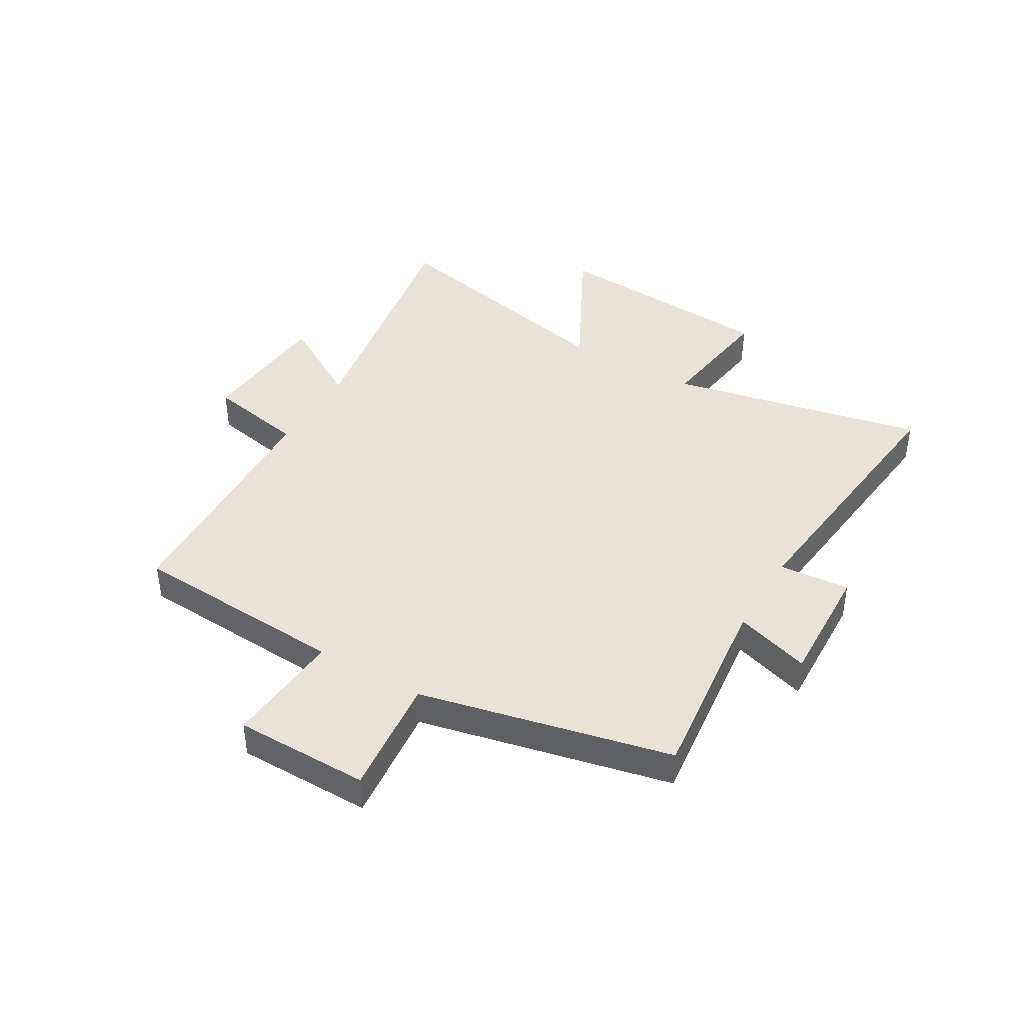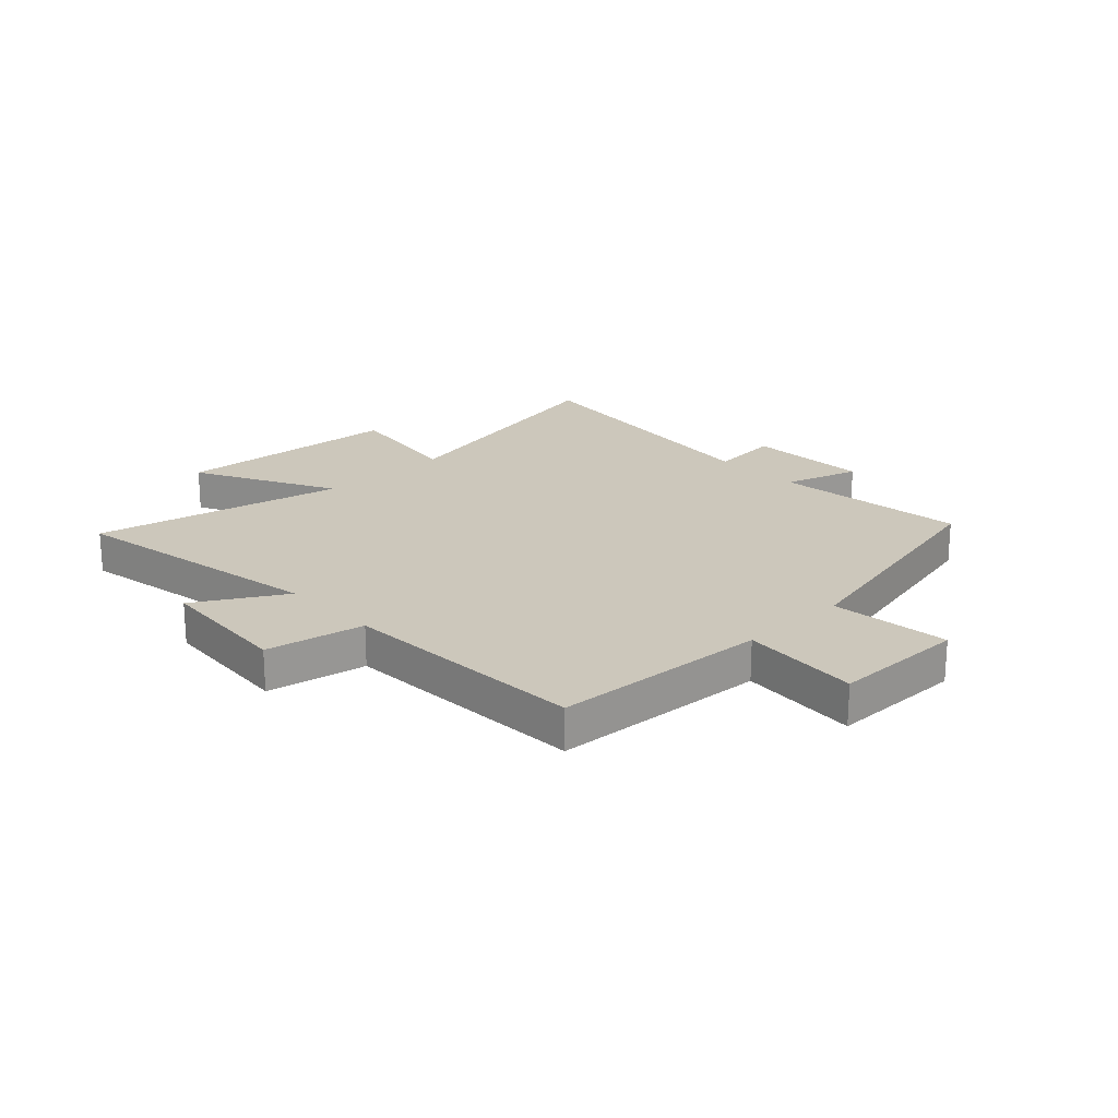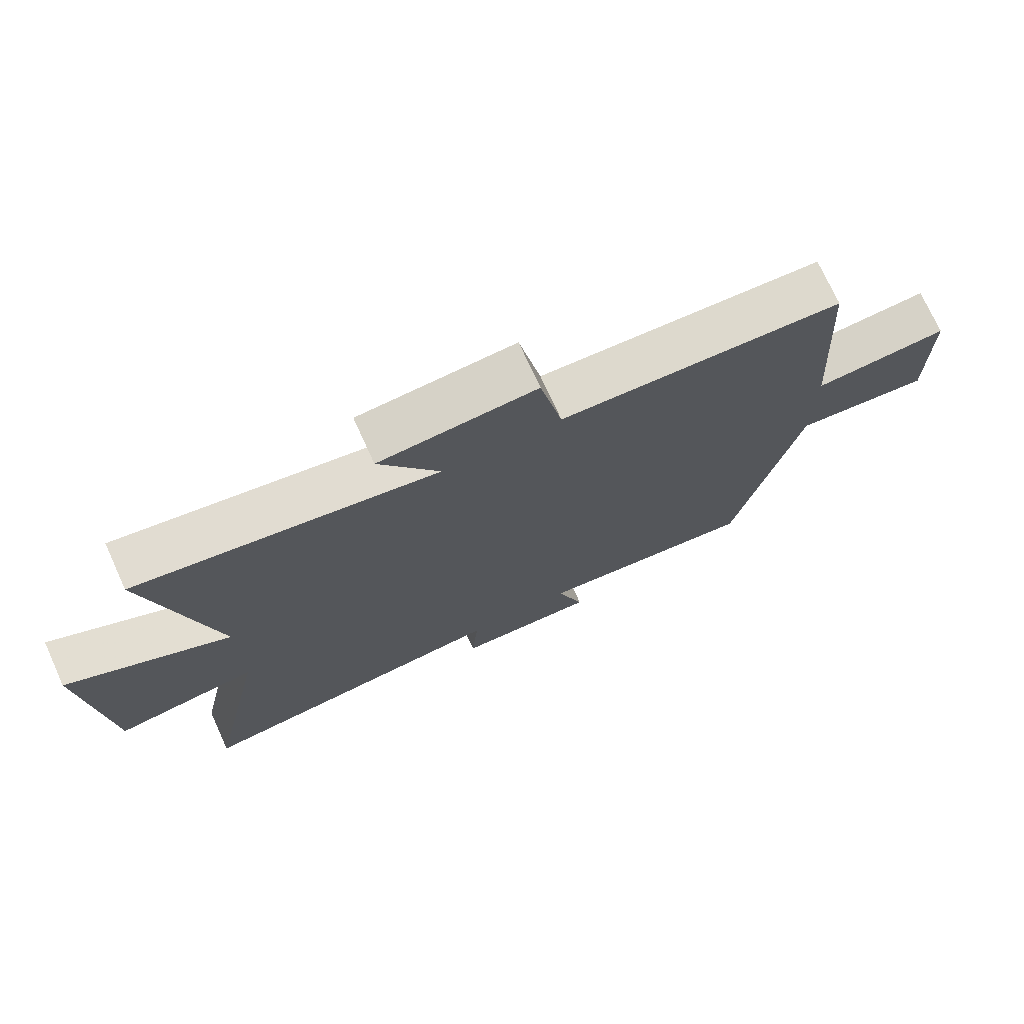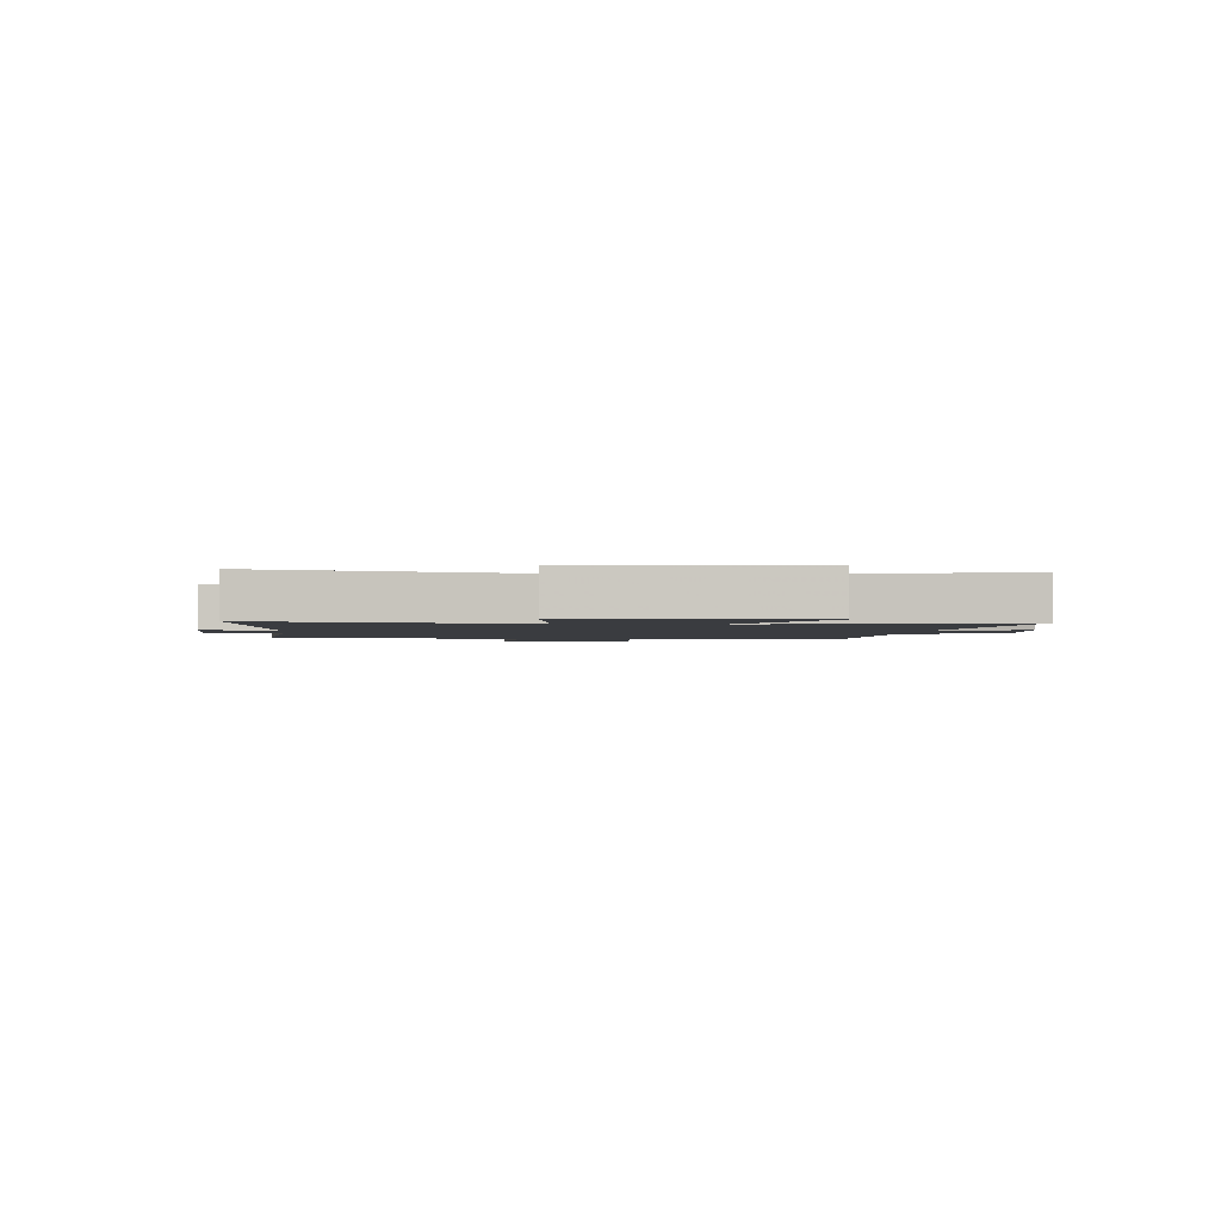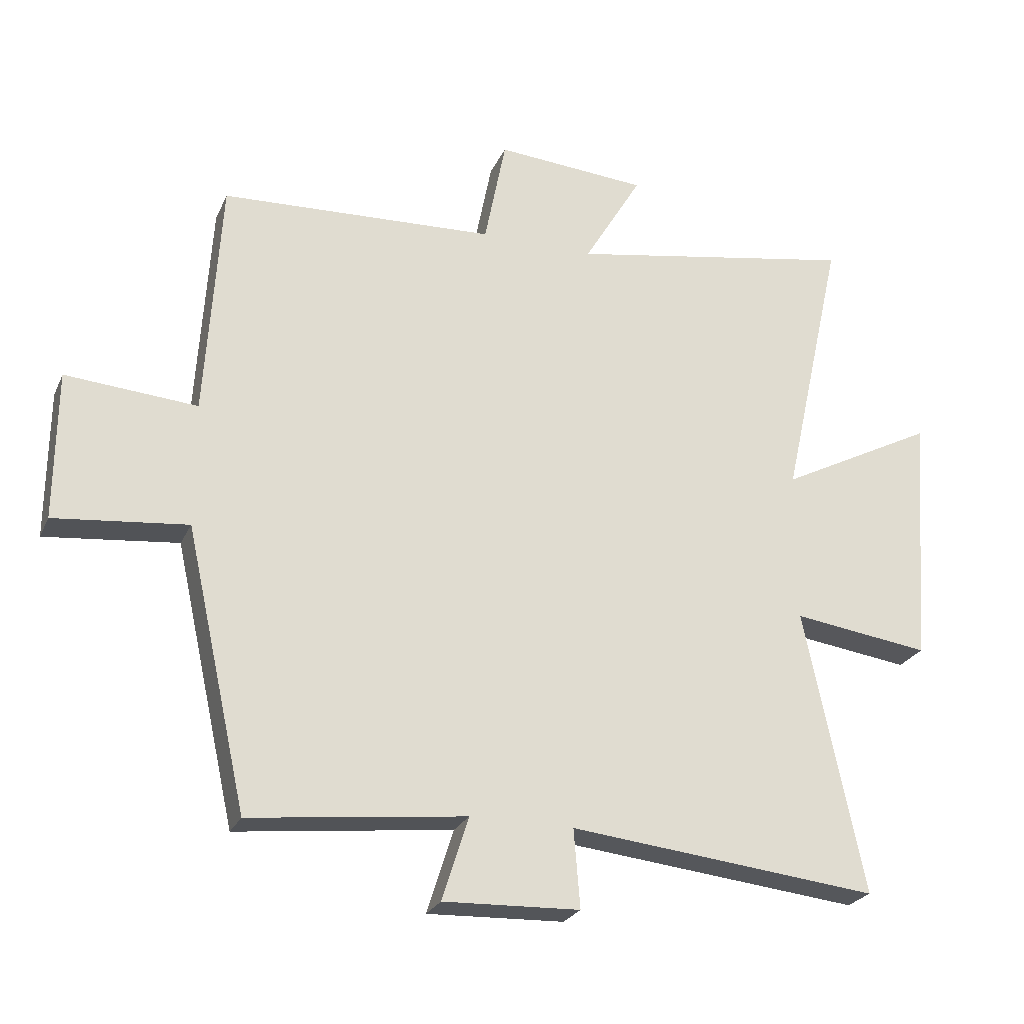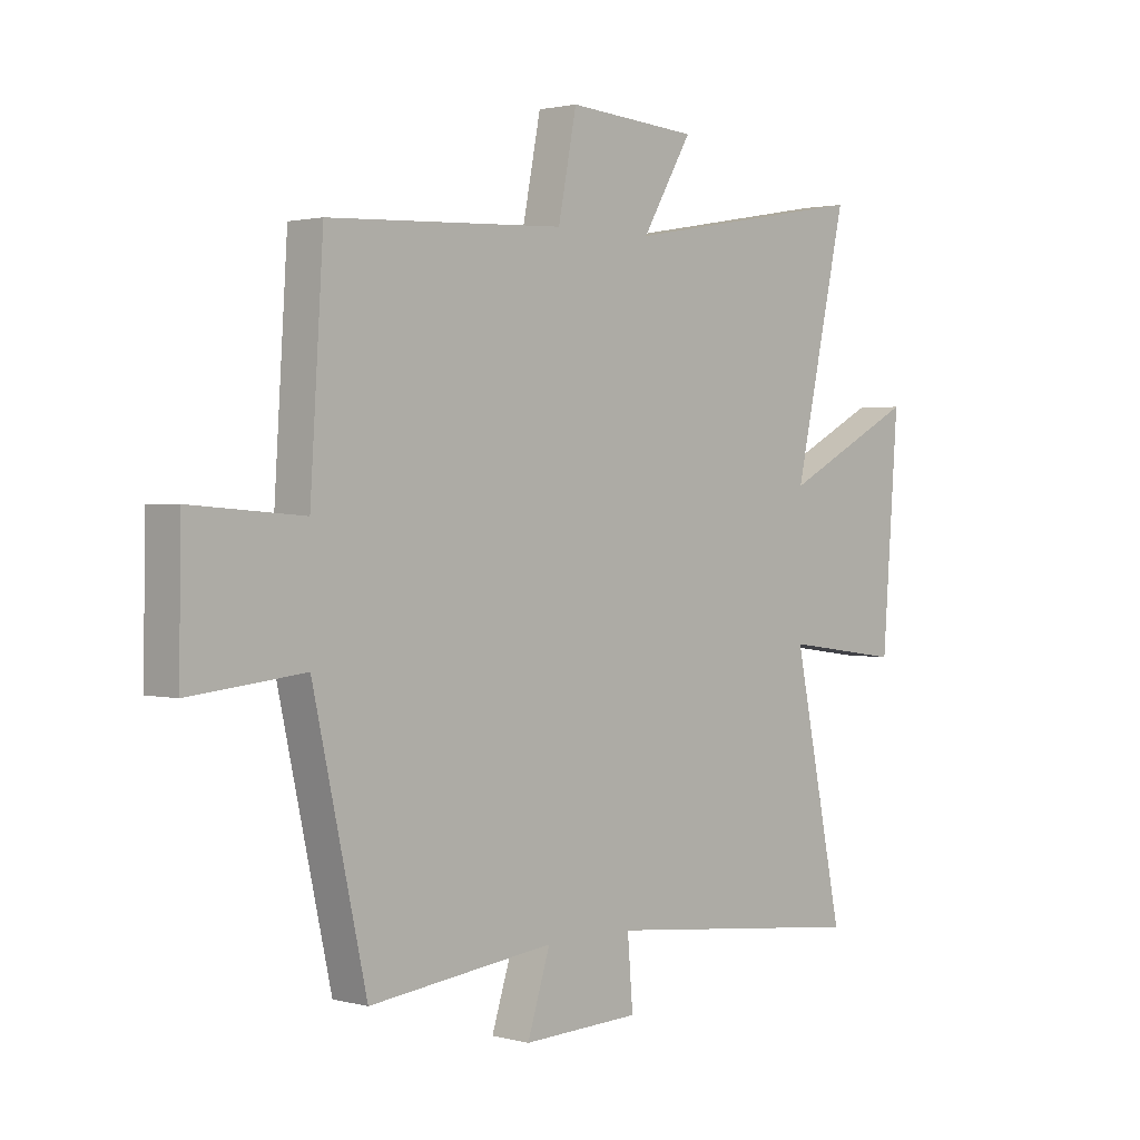
<metadata>
{"format":"obj","ext":"obj","renderer":"f3d","projection":"perspective","resolution":1024,"background":"white","views":[{"elev":41.5,"azim":120.4,"up":"+Y"},{"elev":21.6,"azim":46.4,"up":"+Y"},{"elev":73.6,"azim":-24.5,"up":"+Z"},{"elev":-1.9,"azim":-94.9,"up":"+Y"},{"elev":-24.9,"azim":160.0,"up":"+Z"},{"elev":1.6,"azim":133.3,"up":"+Z"}]}
</metadata>
<code>
v 0.476 0.07 0.48
v 0.5 0.07 0.1
v 0.708 0.07 0.116
v 0.71 0.07 -0.12
v 0.5 0.07 -0.098
v 0.402 0.07 -0.539
v 0.061 0.07 -0.5
v 0.103 0.07 -0.632
v -0.113 0.07 -0.624
v -0.103 0.07 -0.5
v -0.593 0.07 -0.553
v -0.5 0.07 -0.103
v -0.717 0.07 -0.133
v -0.747 0.07 0.269
v -0.5 0.07 0.141
v -0.598 0.07 0.581
v -0.141 0.07 0.5
v -0.233 0.07 0.655
v 0.007 0.07 0.673
v 0.041 0.07 0.5
v 0.476 0 0.48
v 0.5 0 0.1
v 0.708 0 0.116
v 0.71 0 -0.12
v 0.5 0 -0.098
v 0.402 0 -0.539
v 0.061 0 -0.5
v 0.103 0 -0.632
v -0.113 0 -0.624
v -0.103 0 -0.5
v -0.593 0 -0.553
v -0.5 0 -0.103
v -0.717 0 -0.133
v -0.747 0 0.269
v -0.5 0 0.141
v -0.598 0 0.581
v -0.141 0 0.5
v -0.233 0 0.655
v 0.007 0 0.673
v 0.041 0 0.5
f 17 18 19 20
f 17 20 1 2
f 15 16 17 2
f 12 13 14 15
f 12 15 2
f 12 2 3
f 11 12 3
f 10 11 3
f 7 8 9 10
f 7 10 3
f 5 6 7
f 5 7 3
f 3 4 5
f 40 39 38 37
f 22 21 40 37
f 22 37 36 35
f 35 34 33 32
f 22 35 32
f 23 22 32
f 23 32 31
f 23 31 30
f 30 29 28 27
f 23 30 27
f 27 26 25
f 23 27 25
f 25 24 23
f 1 21 22 2
f 2 22 23 3
f 3 23 24 4
f 4 24 25 5
f 5 25 26 6
f 6 26 27 7
f 7 27 28 8
f 8 28 29 9
f 9 29 30 10
f 10 30 31 11
f 11 31 32 12
f 12 32 33 13
f 13 33 34 14
f 14 34 35 15
f 15 35 36 16
f 16 36 37 17
f 17 37 38 18
f 18 38 39 19
f 19 39 40 20
f 20 40 21 1

</code>
